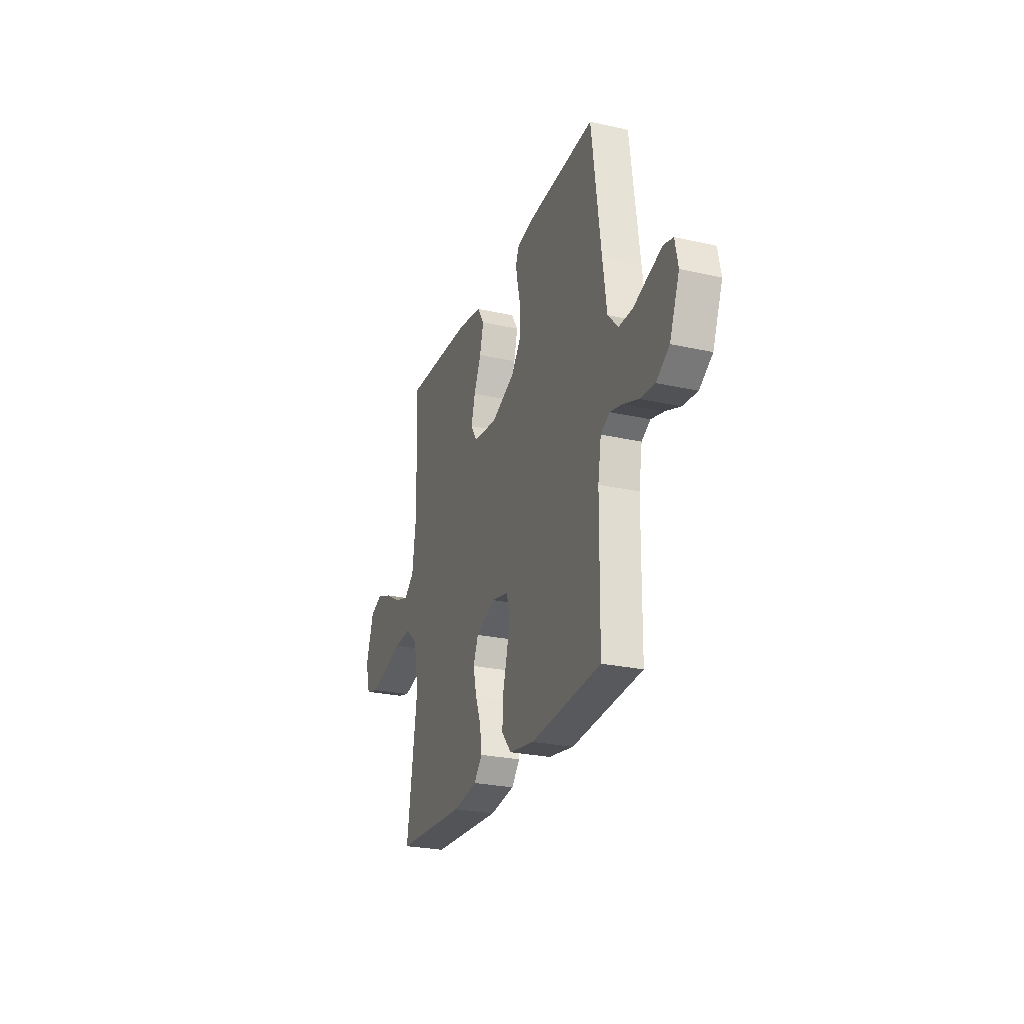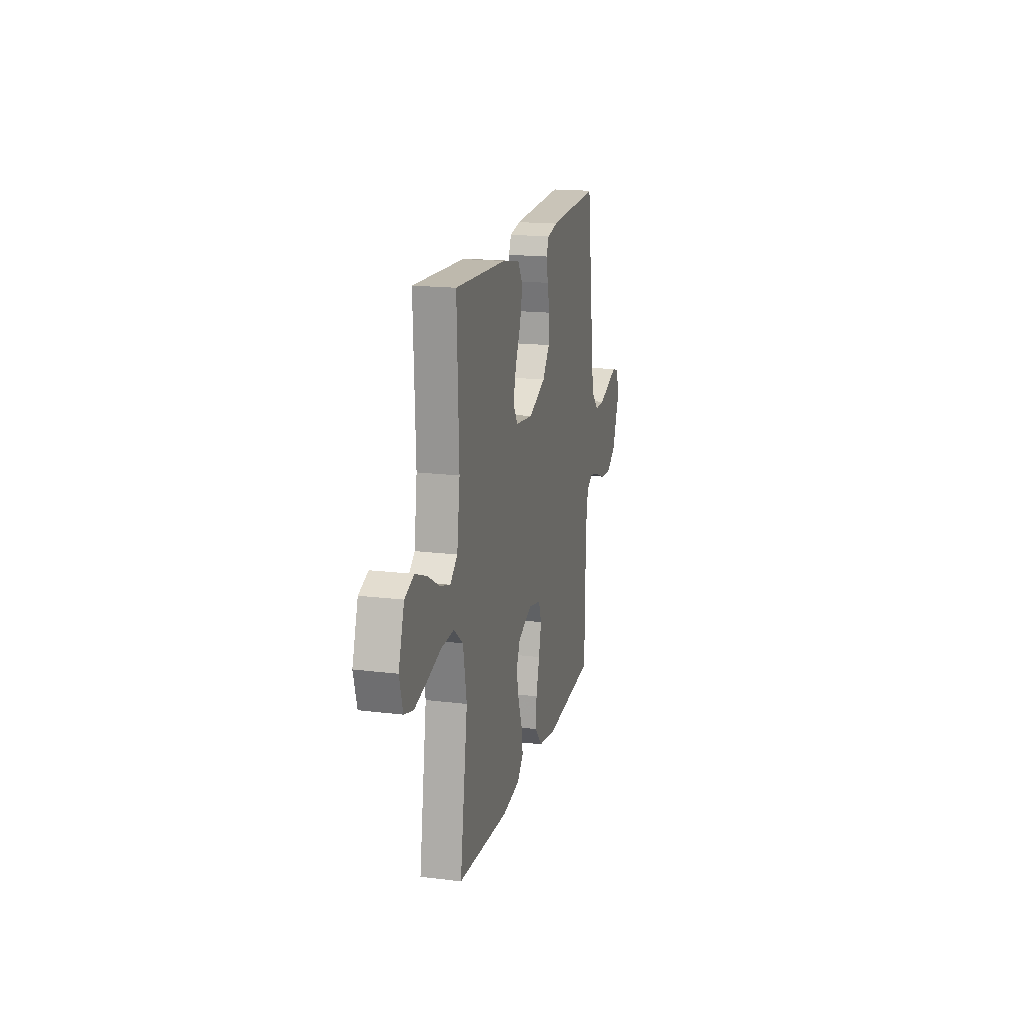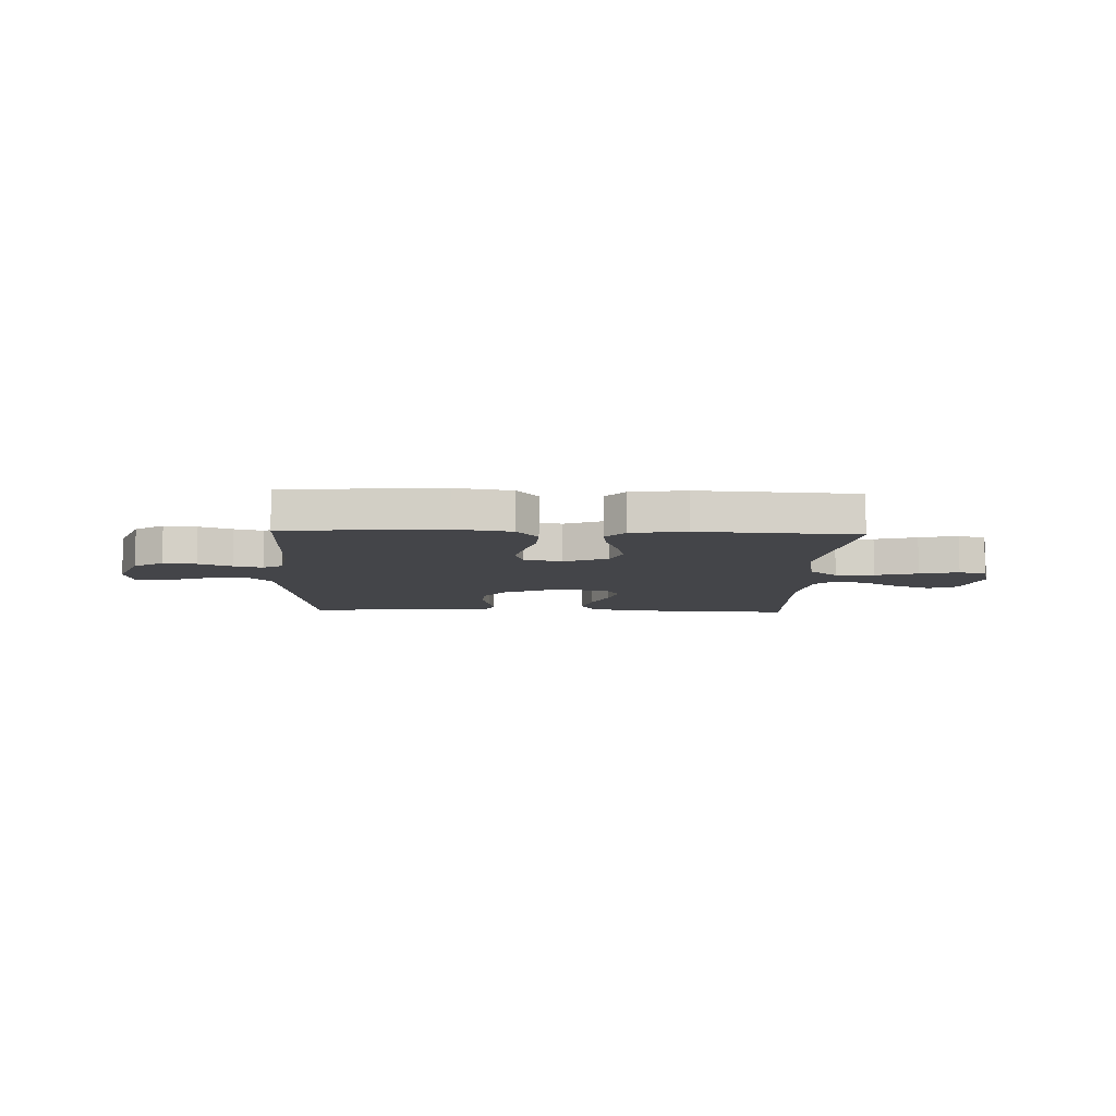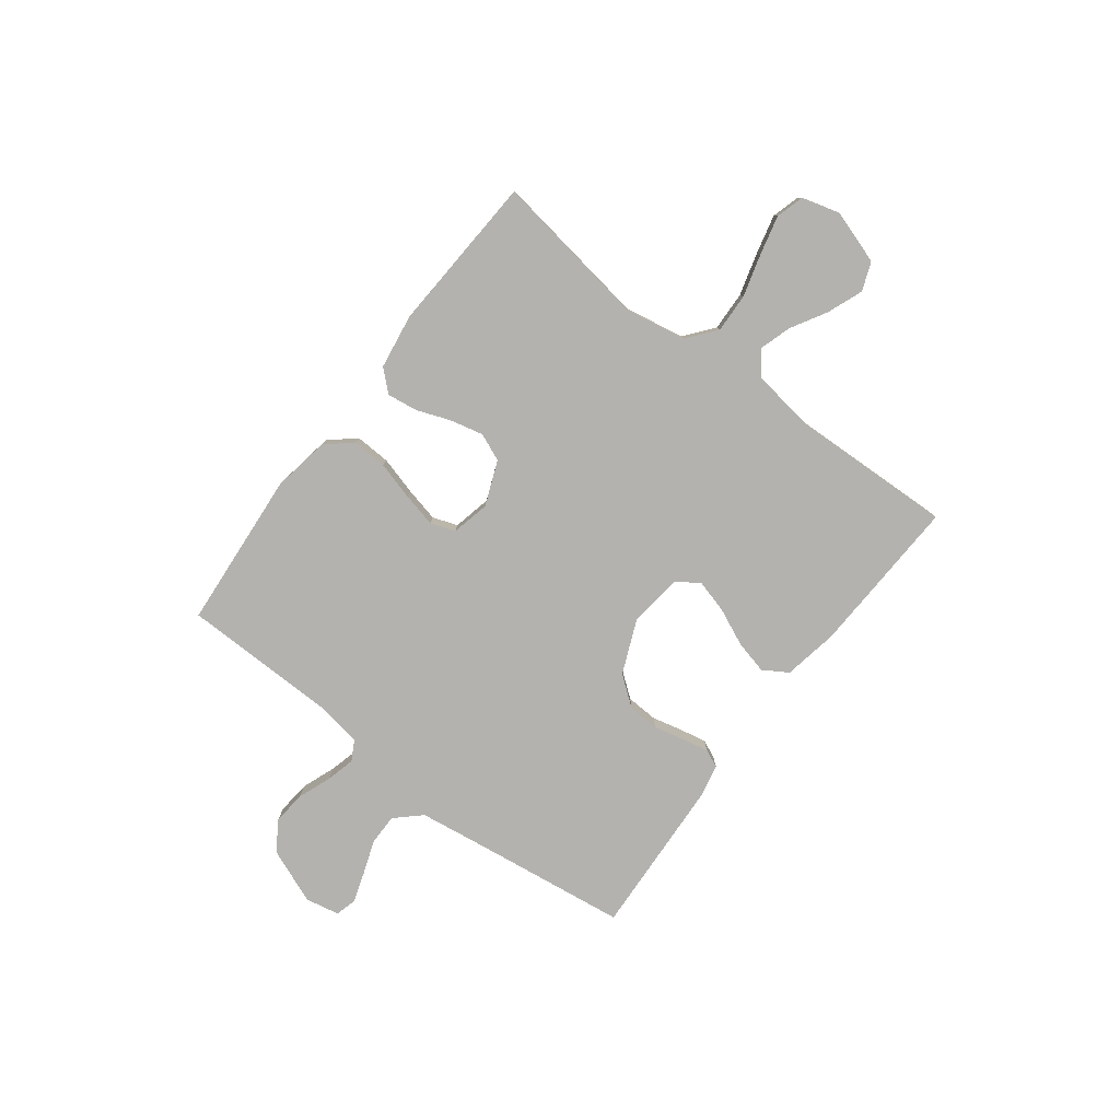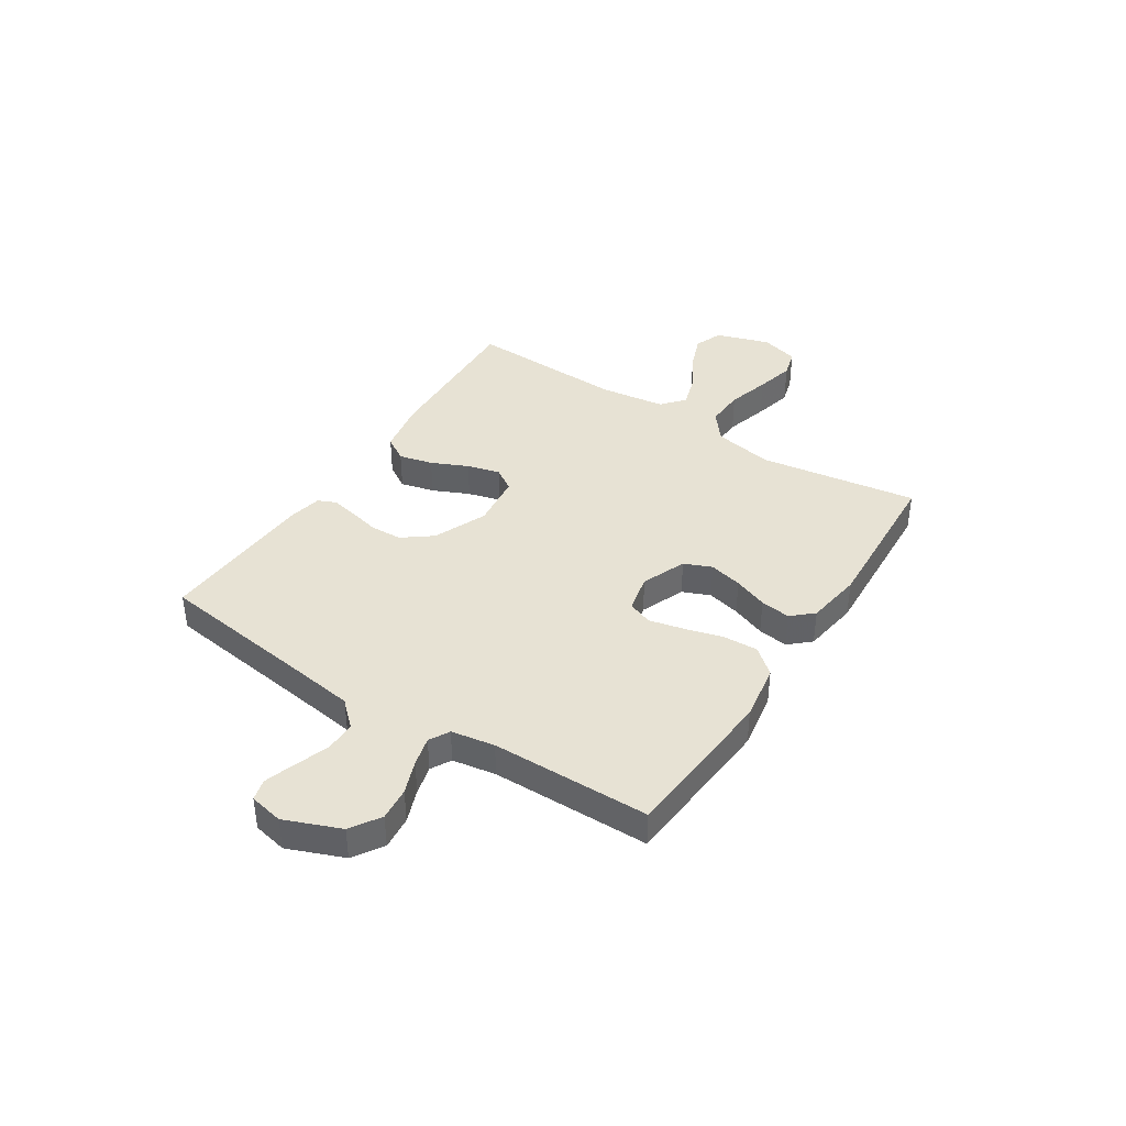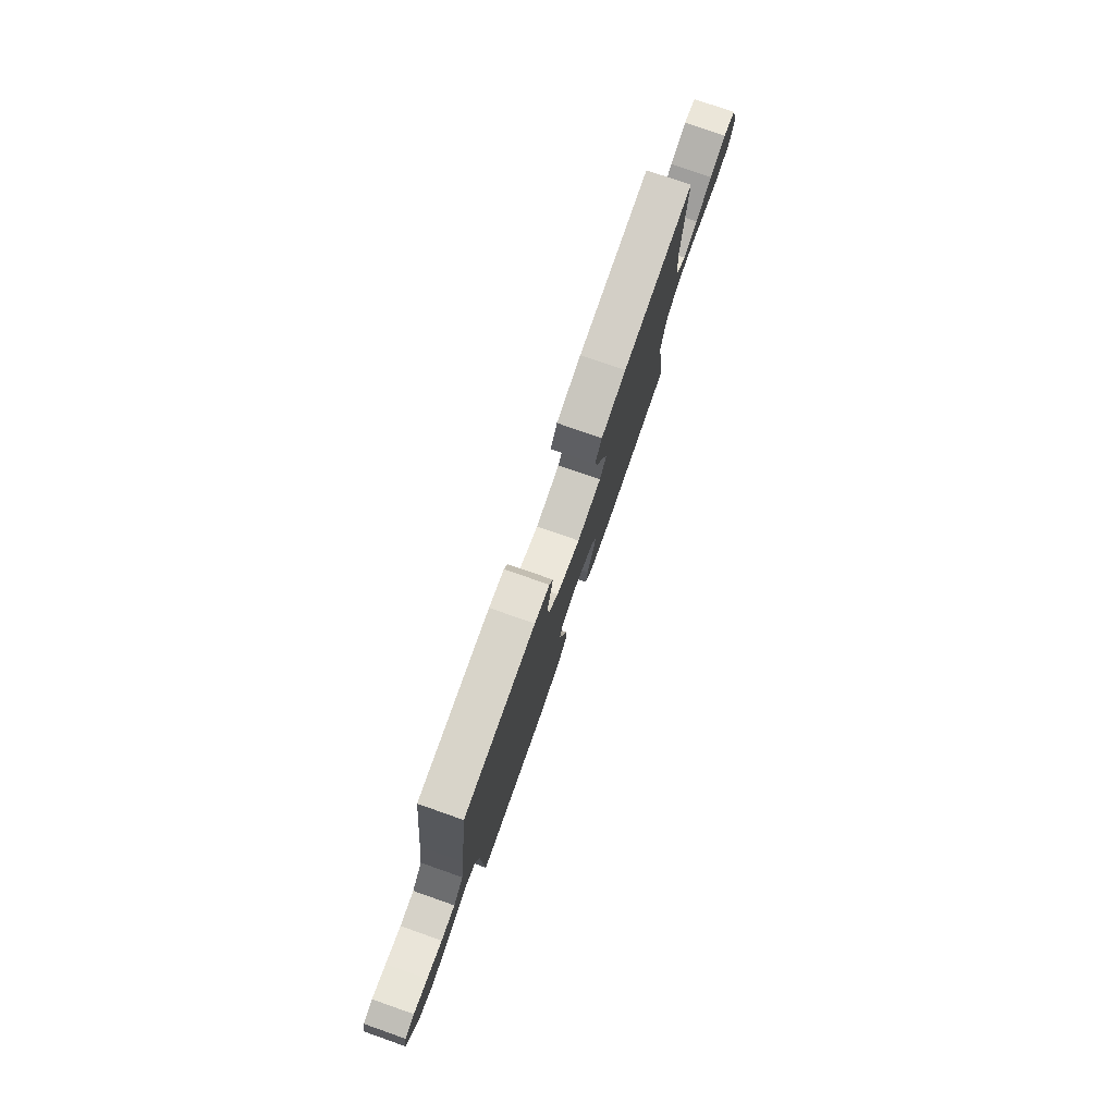
<metadata>
{"format":"obj","ext":"obj","renderer":"f3d","projection":"perspective","resolution":1024,"background":"white","views":[{"elev":-25.9,"azim":70.4,"up":"+Z"},{"elev":17.4,"azim":-76.3,"up":"+Z"},{"elev":-9.1,"azim":177.8,"up":"+Y"},{"elev":-79.8,"azim":-127.3,"up":"+Y"},{"elev":39.8,"azim":122.9,"up":"+Y"},{"elev":78.4,"azim":109.3,"up":"+Z"}]}
</metadata>
<code>
v -0.5 0.07 0.5
v -0.2 0.07 0.487
v -0.096 0.07 0.468
v -0.067 0.07 0.421
v -0.083 0.07 0.357
v -0.114 0.07 0.288
v -0.131 0.07 0.226
v -0.103 0.07 0.183
v 0 0.07 0.171
v 0.101 0.07 0.214
v 0.143 0.07 0.269
v 0.146 0.07 0.329
v 0.132 0.07 0.387
v 0.122 0.07 0.437
v 0.137 0.07 0.471
v 0.2 0.07 0.484
v 0.5 0.07 0.5
v 0.54 0.07 0.2
v 0.557 0.07 0.08
v 0.601 0.07 0.033
v 0.66 0.07 0.033
v 0.724 0.07 0.056
v 0.782 0.07 0.075
v 0.822 0.07 0.064
v 0.835 0.07 0
v 0.793 0.07 -0.105
v 0.737 0.07 -0.141
v 0.674 0.07 -0.135
v 0.611 0.07 -0.111
v 0.556 0.07 -0.097
v 0.518 0.07 -0.118
v 0.504 0.07 -0.2
v 0.5 0.07 -0.5
v 0.2 0.07 -0.524
v 0.092 0.07 -0.506
v 0.051 0.07 -0.457
v 0.054 0.07 -0.391
v 0.074 0.07 -0.319
v 0.089 0.07 -0.254
v 0.072 0.07 -0.207
v 0 0.07 -0.191
v -0.084 0.07 -0.225
v -0.106 0.07 -0.277
v -0.091 0.07 -0.34
v -0.067 0.07 -0.404
v -0.059 0.07 -0.461
v -0.095 0.07 -0.501
v -0.2 0.07 -0.517
v -0.5 0.07 -0.5
v -0.455 0.07 -0.2
v -0.476 0.07 -0.086
v -0.53 0.07 -0.043
v -0.604 0.07 -0.046
v -0.685 0.07 -0.069
v -0.759 0.07 -0.087
v -0.812 0.07 -0.072
v -0.832 0.07 0
v -0.799 0.07 0.102
v -0.745 0.07 0.123
v -0.678 0.07 0.097
v -0.61 0.07 0.058
v -0.549 0.07 0.039
v -0.506 0.07 0.075
v -0.489 0.07 0.2
v -0.5 0 0.5
v -0.2 0 0.487
v -0.096 0 0.468
v -0.067 0 0.421
v -0.083 0 0.357
v -0.114 0 0.288
v -0.131 0 0.226
v -0.103 0 0.183
v 0 0 0.171
v 0.101 0 0.214
v 0.143 0 0.269
v 0.146 0 0.329
v 0.132 0 0.387
v 0.122 0 0.437
v 0.137 0 0.471
v 0.2 0 0.484
v 0.5 0 0.5
v 0.54 0 0.2
v 0.557 0 0.08
v 0.601 0 0.033
v 0.66 0 0.033
v 0.724 0 0.056
v 0.782 0 0.075
v 0.822 0 0.064
v 0.835 0 0
v 0.793 0 -0.105
v 0.737 0 -0.141
v 0.674 0 -0.135
v 0.611 0 -0.111
v 0.556 0 -0.097
v 0.518 0 -0.118
v 0.504 0 -0.2
v 0.5 0 -0.5
v 0.2 0 -0.524
v 0.092 0 -0.506
v 0.051 0 -0.457
v 0.054 0 -0.391
v 0.074 0 -0.319
v 0.089 0 -0.254
v 0.072 0 -0.207
v 0 0 -0.191
v -0.084 0 -0.225
v -0.106 0 -0.277
v -0.091 0 -0.34
v -0.067 0 -0.404
v -0.059 0 -0.461
v -0.095 0 -0.501
v -0.2 0 -0.517
v -0.5 0 -0.5
v -0.455 0 -0.2
v -0.476 0 -0.086
v -0.53 0 -0.043
v -0.604 0 -0.046
v -0.685 0 -0.069
v -0.759 0 -0.087
v -0.812 0 -0.072
v -0.832 0 0
v -0.799 0 0.102
v -0.745 0 0.123
v -0.678 0 0.097
v -0.61 0 0.058
v -0.549 0 0.039
v -0.506 0 0.075
v -0.489 0 0.2
f 59 60 61
f 58 59 61
f 57 58 61
f 56 57 61
f 55 56 61
f 54 55 61
f 53 54 61
f 52 53 61 62
f 51 52 62 63
f 48 49 50
f 47 48 50
f 46 47 50
f 45 46 50
f 44 45 50
f 43 44 50 51
f 51 63 64
f 43 51 64
f 42 43 64
f 36 37 38
f 35 36 38
f 34 35 38
f 33 34 38
f 32 33 38
f 31 32 38 39
f 30 31 39 40
f 27 28 29
f 26 27 29
f 25 26 29
f 24 25 29
f 23 24 29
f 22 23 29
f 21 22 29
f 20 21 29 30
f 30 40 41
f 20 30 41
f 19 20 41
f 16 17 18
f 15 16 18
f 14 15 18
f 13 14 18
f 12 13 18
f 11 12 18 19
f 4 5 6
f 3 4 6
f 2 3 6
f 1 2 6
f 64 1 6
f 64 6 7
f 42 64 7 8
f 19 41 42
f 11 19 42
f 10 11 42
f 9 10 42
f 8 9 42
f 125 124 123
f 125 123 122
f 125 122 121
f 125 121 120
f 125 120 119
f 125 119 118
f 125 118 117
f 126 125 117 116
f 127 126 116 115
f 114 113 112
f 114 112 111
f 114 111 110
f 114 110 109
f 114 109 108
f 115 114 108 107
f 128 127 115
f 128 115 107
f 128 107 106
f 102 101 100
f 102 100 99
f 102 99 98
f 102 98 97
f 102 97 96
f 103 102 96 95
f 104 103 95 94
f 93 92 91
f 93 91 90
f 93 90 89
f 93 89 88
f 93 88 87
f 93 87 86
f 93 86 85
f 94 93 85 84
f 105 104 94
f 105 94 84
f 105 84 83
f 82 81 80
f 82 80 79
f 82 79 78
f 82 78 77
f 82 77 76
f 83 82 76 75
f 70 69 68
f 70 68 67
f 70 67 66
f 70 66 65
f 70 65 128
f 71 70 128
f 72 71 128 106
f 106 105 83
f 106 83 75
f 106 75 74
f 106 74 73
f 106 73 72
f 1 65 66 2
f 2 66 67 3
f 3 67 68 4
f 4 68 69 5
f 5 69 70 6
f 6 70 71 7
f 7 71 72 8
f 8 72 73 9
f 9 73 74 10
f 10 74 75 11
f 11 75 76 12
f 12 76 77 13
f 13 77 78 14
f 14 78 79 15
f 15 79 80 16
f 16 80 81 17
f 17 81 82 18
f 18 82 83 19
f 19 83 84 20
f 20 84 85 21
f 21 85 86 22
f 22 86 87 23
f 23 87 88 24
f 24 88 89 25
f 25 89 90 26
f 26 90 91 27
f 27 91 92 28
f 28 92 93 29
f 29 93 94 30
f 30 94 95 31
f 31 95 96 32
f 32 96 97 33
f 33 97 98 34
f 34 98 99 35
f 35 99 100 36
f 36 100 101 37
f 37 101 102 38
f 38 102 103 39
f 39 103 104 40
f 40 104 105 41
f 41 105 106 42
f 42 106 107 43
f 43 107 108 44
f 44 108 109 45
f 45 109 110 46
f 46 110 111 47
f 47 111 112 48
f 48 112 113 49
f 49 113 114 50
f 50 114 115 51
f 51 115 116 52
f 52 116 117 53
f 53 117 118 54
f 54 118 119 55
f 55 119 120 56
f 56 120 121 57
f 57 121 122 58
f 58 122 123 59
f 59 123 124 60
f 60 124 125 61
f 61 125 126 62
f 62 126 127 63
f 63 127 128 64
f 64 128 65 1

</code>
